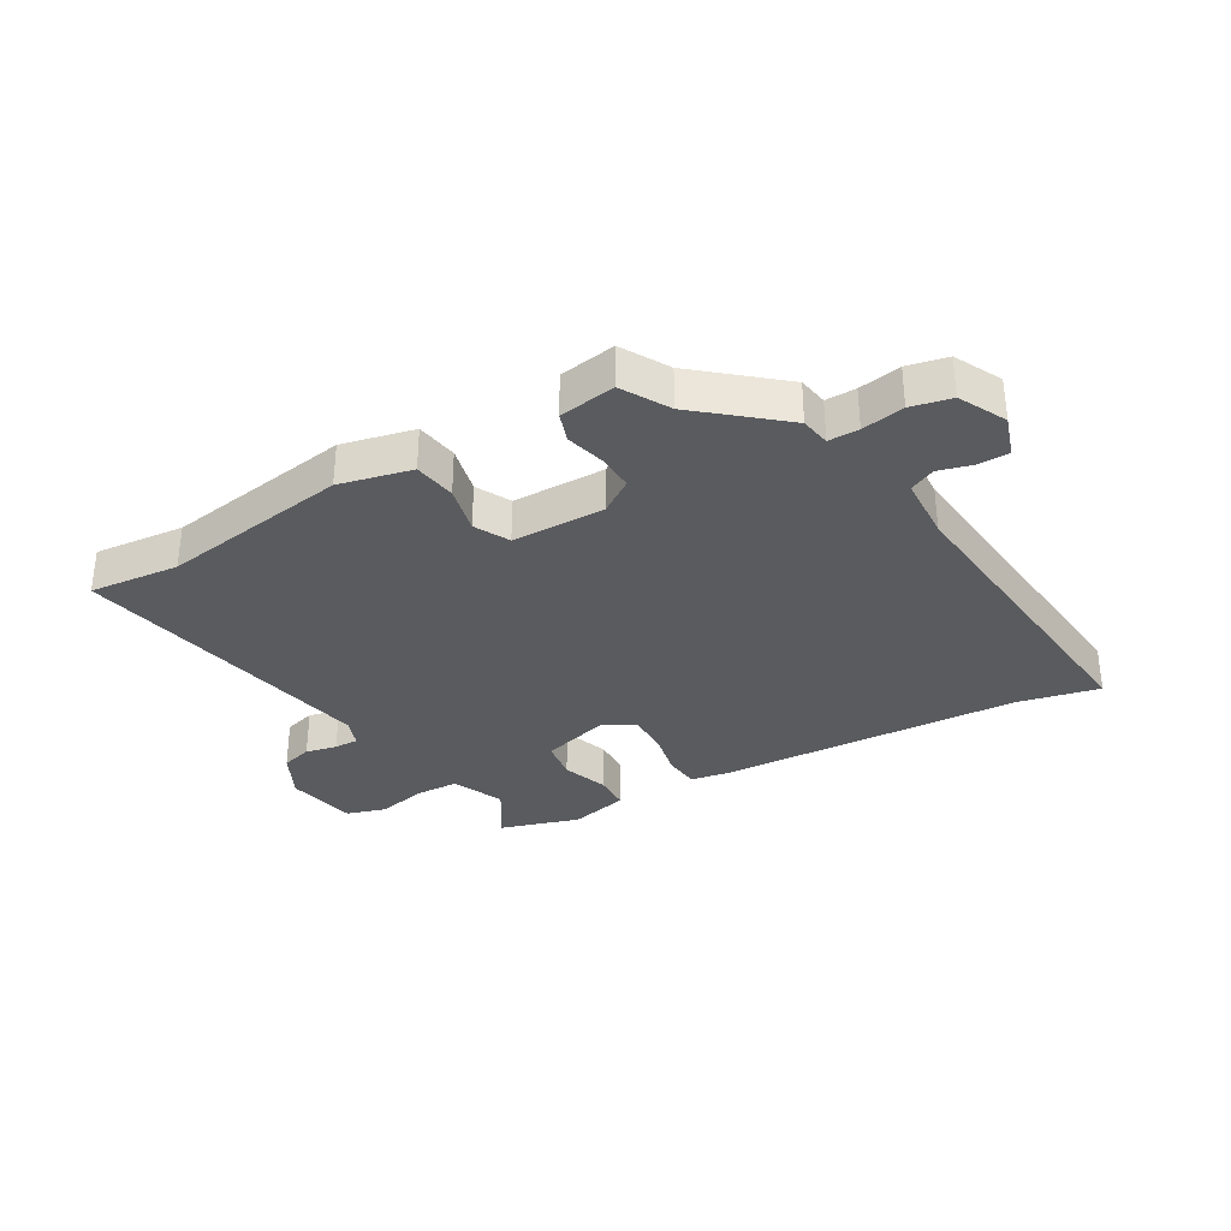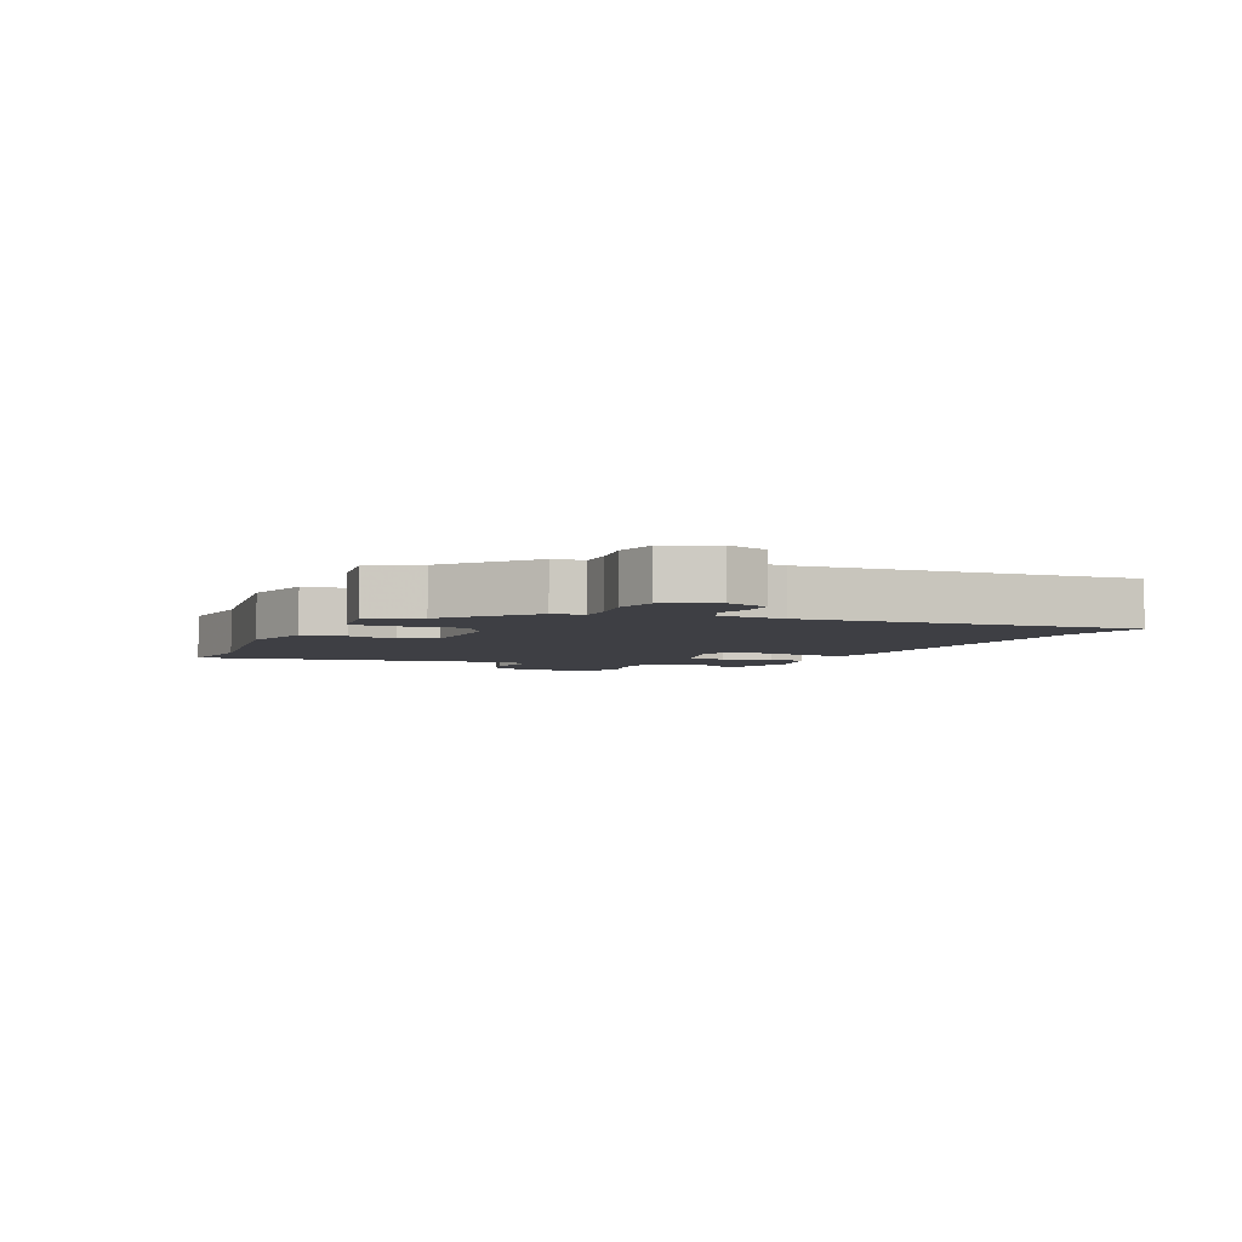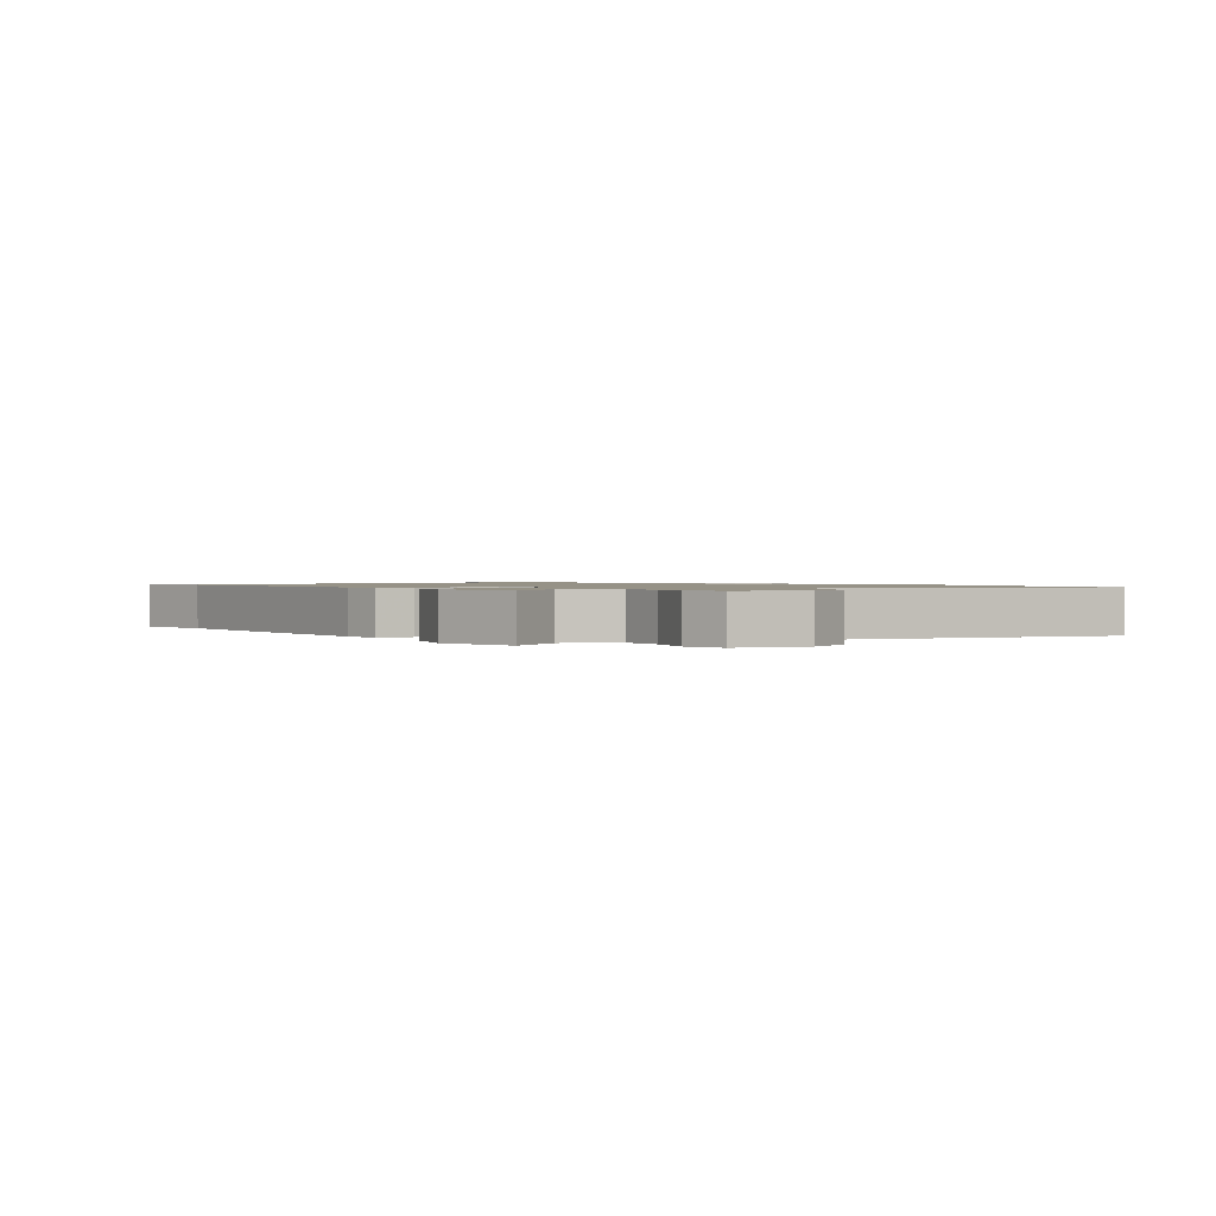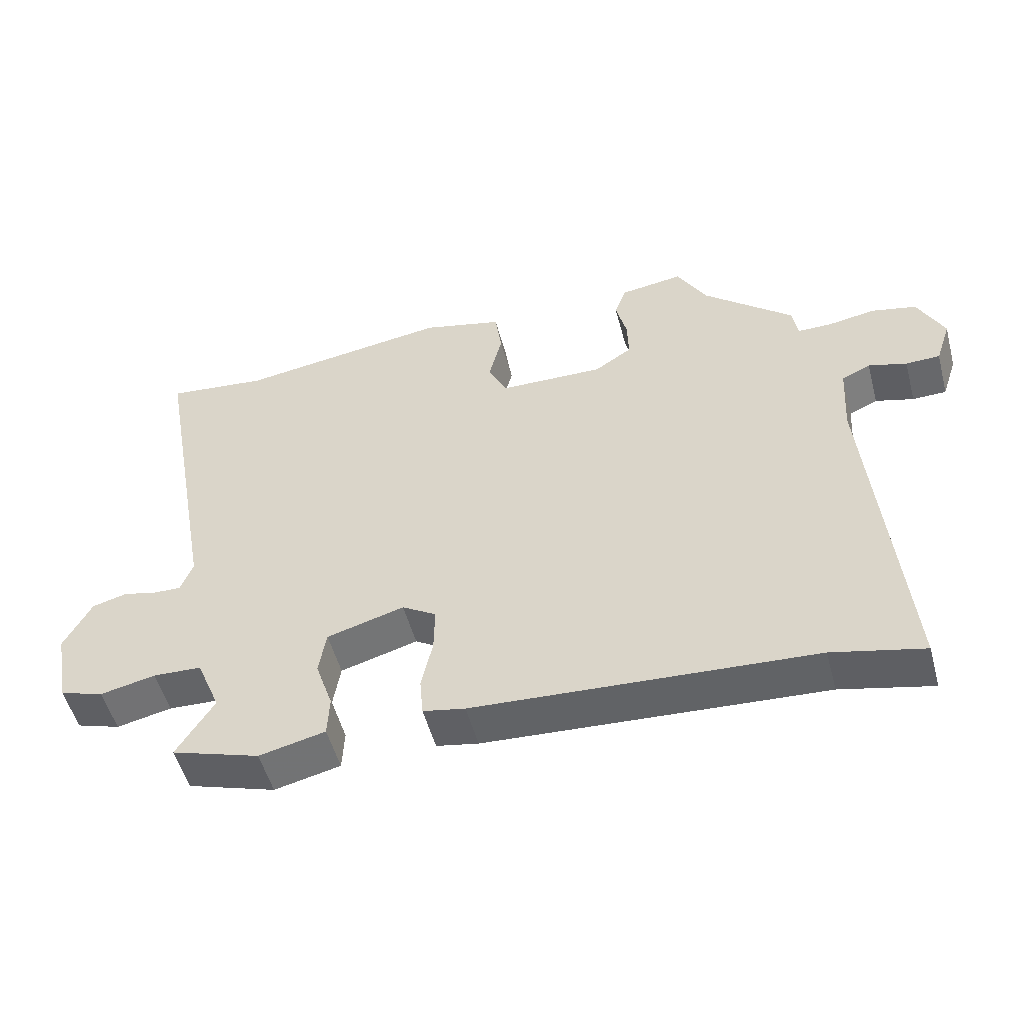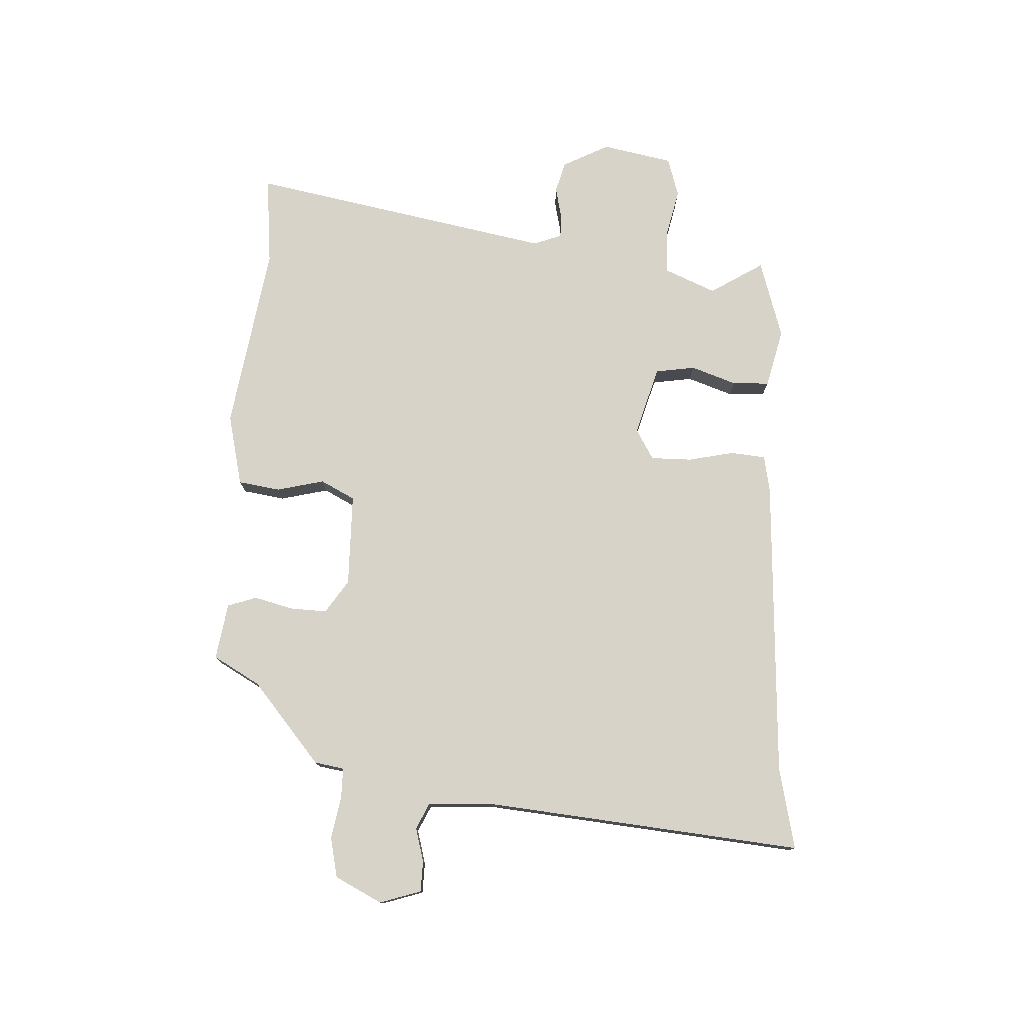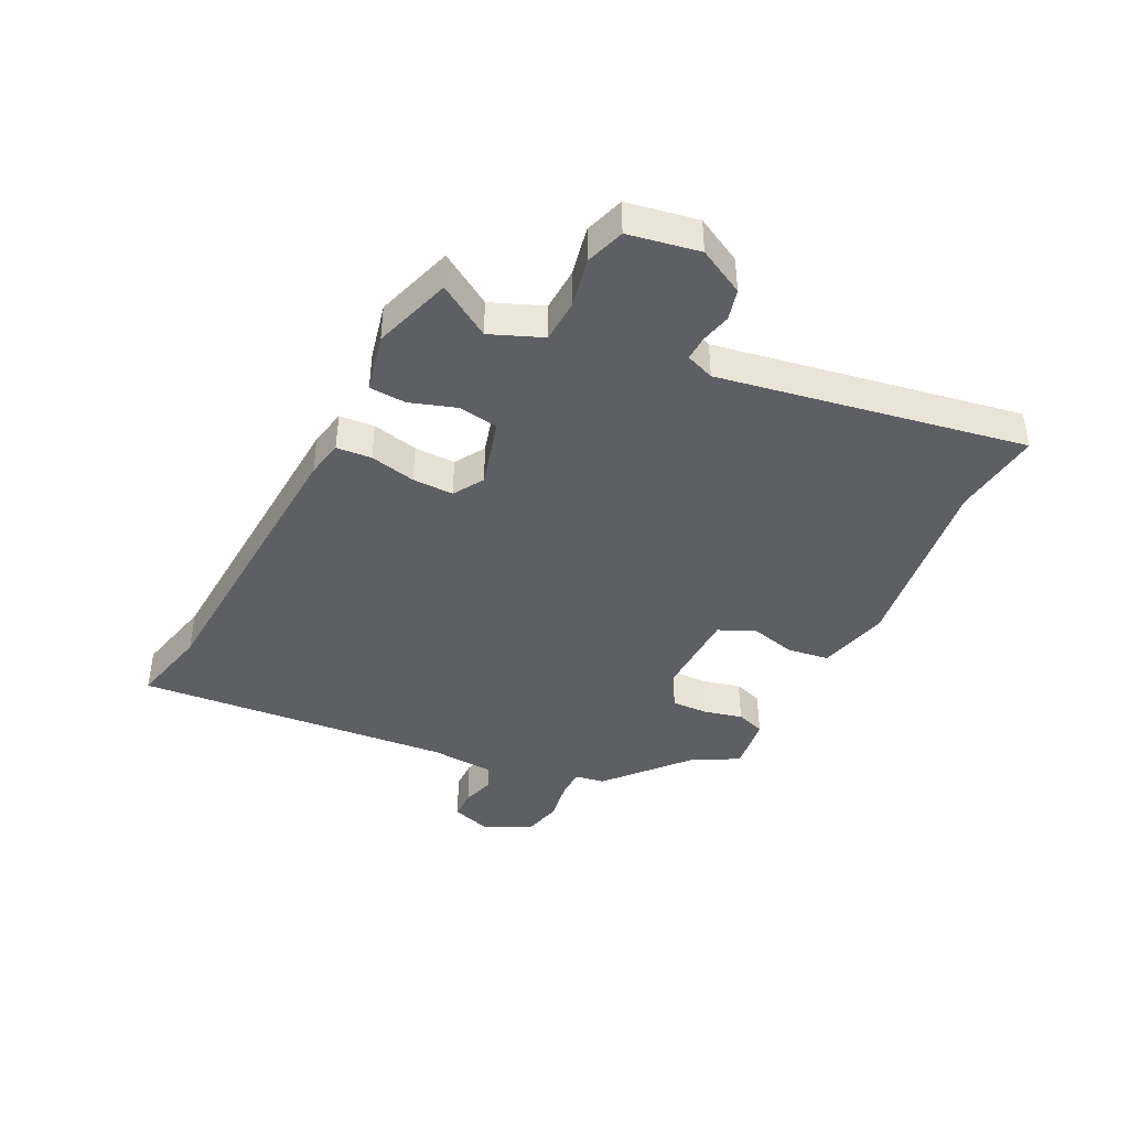
<metadata>
{"format":"obj","ext":"obj","renderer":"f3d","projection":"perspective","resolution":1024,"background":"white","views":[{"elev":-33.1,"azim":30.6,"up":"+Y"},{"elev":-4.4,"azim":65.4,"up":"+Y"},{"elev":1.1,"azim":-121.7,"up":"+Y"},{"elev":-52.0,"azim":14.9,"up":"+Z"},{"elev":76.9,"azim":93.2,"up":"+Y"},{"elev":-41.3,"azim":-116.7,"up":"+Y"}]}
</metadata>
<code>
v 0.338 0.07 0.45
v 0.472 0.07 0.335
v 0.48 0.07 0.285
v 0.531 0.07 0.285
v 0.602 0.07 0.297
v 0.669 0.07 0.282
v 0.708 0.07 0.203
v 0.685 0.07 0.134
v 0.634 0.07 0.133
v 0.577 0.07 0.149
v 0.534 0.07 0.129
v 0.527 0.07 0.02
v 0.574 0.07 -0.517
v 0.438 0.07 -0.486
v -0.069 0.07 -0.457
v -0.132 0.07 -0.445
v -0.137 0.07 -0.386
v -0.12 0.07 -0.309
v -0.119 0.07 -0.24
v -0.17 0.07 -0.209
v -0.286 0.07 -0.242
v -0.297 0.07 -0.309
v -0.271 0.07 -0.386
v -0.274 0.07 -0.448
v -0.373 0.07 -0.471
v -0.506 0.07 -0.429
v -0.45 0.07 -0.34
v -0.486 0.07 -0.253
v -0.559 0.07 -0.25
v -0.642 0.07 -0.268
v -0.708 0.07 -0.247
v -0.73 0.07 -0.128
v -0.689 0.07 -0.05
v -0.637 0.07 -0.036
v -0.585 0.07 -0.048
v -0.544 0.07 -0.049
v -0.526 0.07 -0.001
v -0.619 0.07 0.513
v -0.468 0.07 0.497
v -0.152 0.07 0.543
v -0.031 0.07 0.514
v -0.021 0.07 0.443
v -0.041 0.07 0.363
v -0.012 0.07 0.305
v 0.144 0.07 0.302
v 0.2 0.07 0.339
v 0.198 0.07 0.401
v 0.182 0.07 0.466
v 0.199 0.07 0.515
v 0.294 0.07 0.529
v 0.338 0 0.45
v 0.472 0 0.335
v 0.48 0 0.285
v 0.531 0 0.285
v 0.602 0 0.297
v 0.669 0 0.282
v 0.708 0 0.203
v 0.685 0 0.134
v 0.634 0 0.133
v 0.577 0 0.149
v 0.534 0 0.129
v 0.527 0 0.02
v 0.574 0 -0.517
v 0.438 0 -0.486
v -0.069 0 -0.457
v -0.132 0 -0.445
v -0.137 0 -0.386
v -0.12 0 -0.309
v -0.119 0 -0.24
v -0.17 0 -0.209
v -0.286 0 -0.242
v -0.297 0 -0.309
v -0.271 0 -0.386
v -0.274 0 -0.448
v -0.373 0 -0.471
v -0.506 0 -0.429
v -0.45 0 -0.34
v -0.486 0 -0.253
v -0.559 0 -0.25
v -0.642 0 -0.268
v -0.708 0 -0.247
v -0.73 0 -0.128
v -0.689 0 -0.05
v -0.637 0 -0.036
v -0.585 0 -0.048
v -0.544 0 -0.049
v -0.526 0 -0.001
v -0.619 0 0.513
v -0.468 0 0.497
v -0.152 0 0.543
v -0.031 0 0.514
v -0.021 0 0.443
v -0.041 0 0.363
v -0.012 0 0.305
v 0.144 0 0.302
v 0.2 0 0.339
v 0.198 0 0.401
v 0.182 0 0.466
v 0.199 0 0.515
v 0.294 0 0.529
f 49 50 1
f 48 49 1
f 47 48 1
f 1 2 3
f 47 1 3
f 46 47 3
f 45 46 3
f 44 45 3
f 41 42 43
f 40 41 43
f 39 40 43
f 39 43 44
f 38 39 44
f 37 38 44
f 36 37 44 3
f 33 34 35
f 32 33 35
f 31 32 35
f 30 31 35
f 29 30 35
f 28 29 35 36
f 36 3 4
f 28 36 4
f 27 28 4
f 25 26 27
f 24 25 27
f 23 24 27
f 22 23 27
f 21 22 27
f 16 17 18
f 15 16 18
f 14 15 18
f 14 18 19
f 13 14 19
f 12 13 19
f 11 12 19 20
f 8 9 10
f 7 8 10
f 6 7 10
f 5 6 10
f 4 5 10
f 4 10 11
f 21 27 4
f 4 11 20 21
f 51 100 99
f 51 99 98
f 51 98 97
f 53 52 51
f 53 51 97
f 53 97 96
f 53 96 95
f 53 95 94
f 93 92 91
f 93 91 90
f 93 90 89
f 94 93 89
f 94 89 88
f 94 88 87
f 53 94 87 86
f 85 84 83
f 85 83 82
f 85 82 81
f 85 81 80
f 85 80 79
f 86 85 79 78
f 54 53 86
f 54 86 78
f 54 78 77
f 77 76 75
f 77 75 74
f 77 74 73
f 77 73 72
f 77 72 71
f 68 67 66
f 68 66 65
f 68 65 64
f 69 68 64
f 69 64 63
f 69 63 62
f 70 69 62 61
f 60 59 58
f 60 58 57
f 60 57 56
f 60 56 55
f 60 55 54
f 61 60 54
f 54 77 71
f 71 70 61 54
f 1 51 52 2
f 2 52 53 3
f 3 53 54 4
f 4 54 55 5
f 5 55 56 6
f 6 56 57 7
f 7 57 58 8
f 8 58 59 9
f 9 59 60 10
f 10 60 61 11
f 11 61 62 12
f 12 62 63 13
f 13 63 64 14
f 14 64 65 15
f 15 65 66 16
f 16 66 67 17
f 17 67 68 18
f 18 68 69 19
f 19 69 70 20
f 20 70 71 21
f 21 71 72 22
f 22 72 73 23
f 23 73 74 24
f 24 74 75 25
f 25 75 76 26
f 26 76 77 27
f 27 77 78 28
f 28 78 79 29
f 29 79 80 30
f 30 80 81 31
f 31 81 82 32
f 32 82 83 33
f 33 83 84 34
f 34 84 85 35
f 35 85 86 36
f 36 86 87 37
f 37 87 88 38
f 38 88 89 39
f 39 89 90 40
f 40 90 91 41
f 41 91 92 42
f 42 92 93 43
f 43 93 94 44
f 44 94 95 45
f 45 95 96 46
f 46 96 97 47
f 47 97 98 48
f 48 98 99 49
f 49 99 100 50
f 50 100 51 1

</code>
